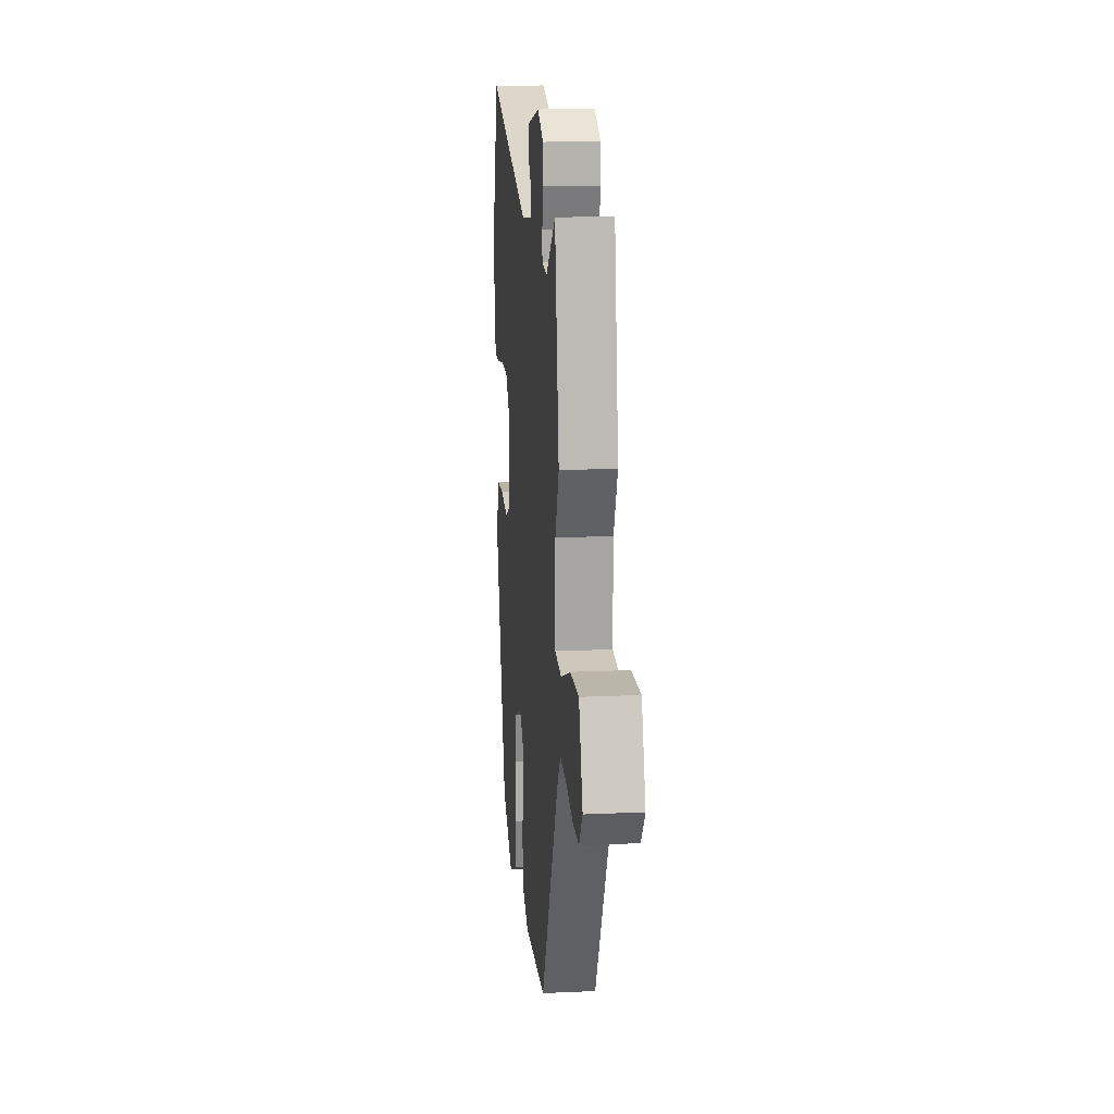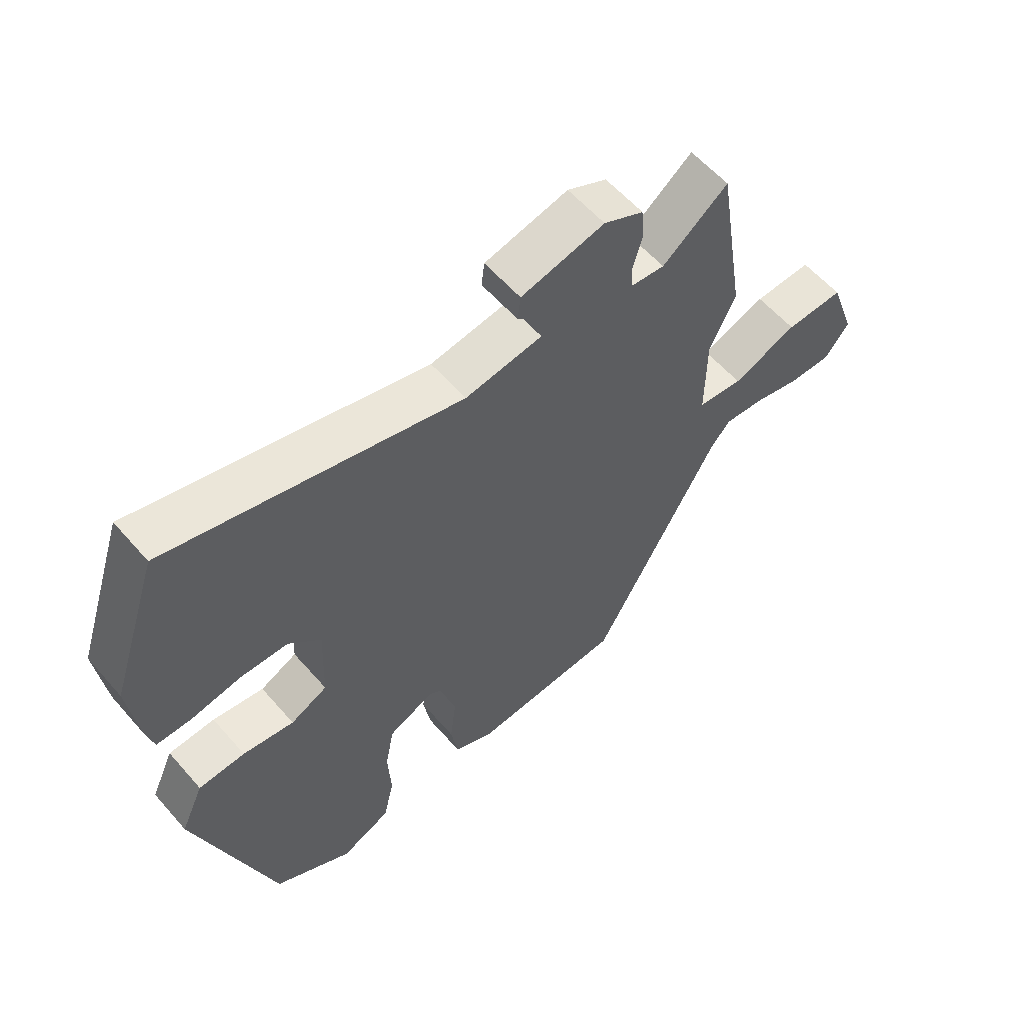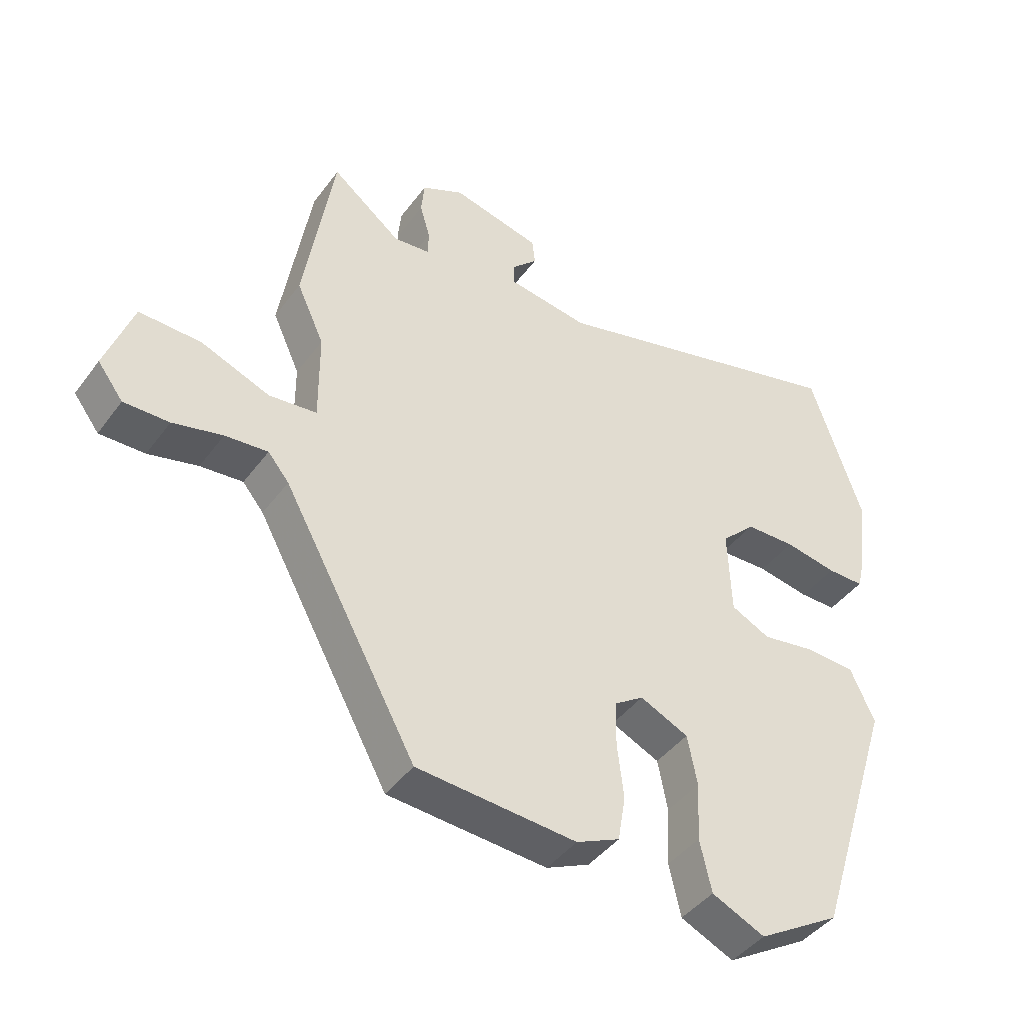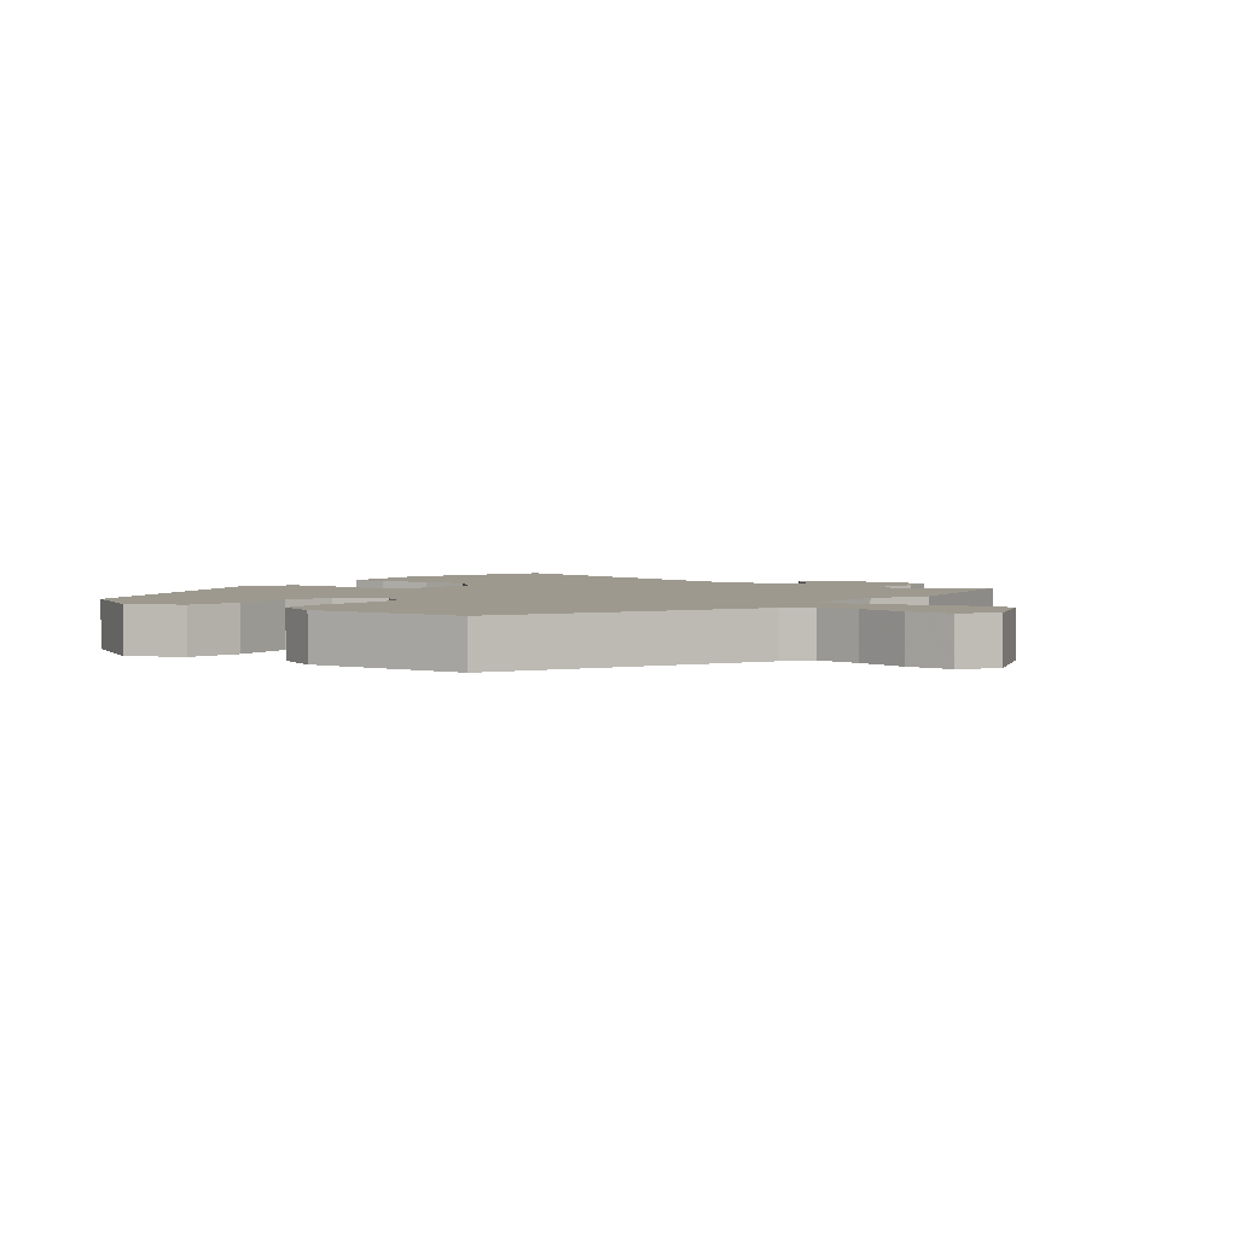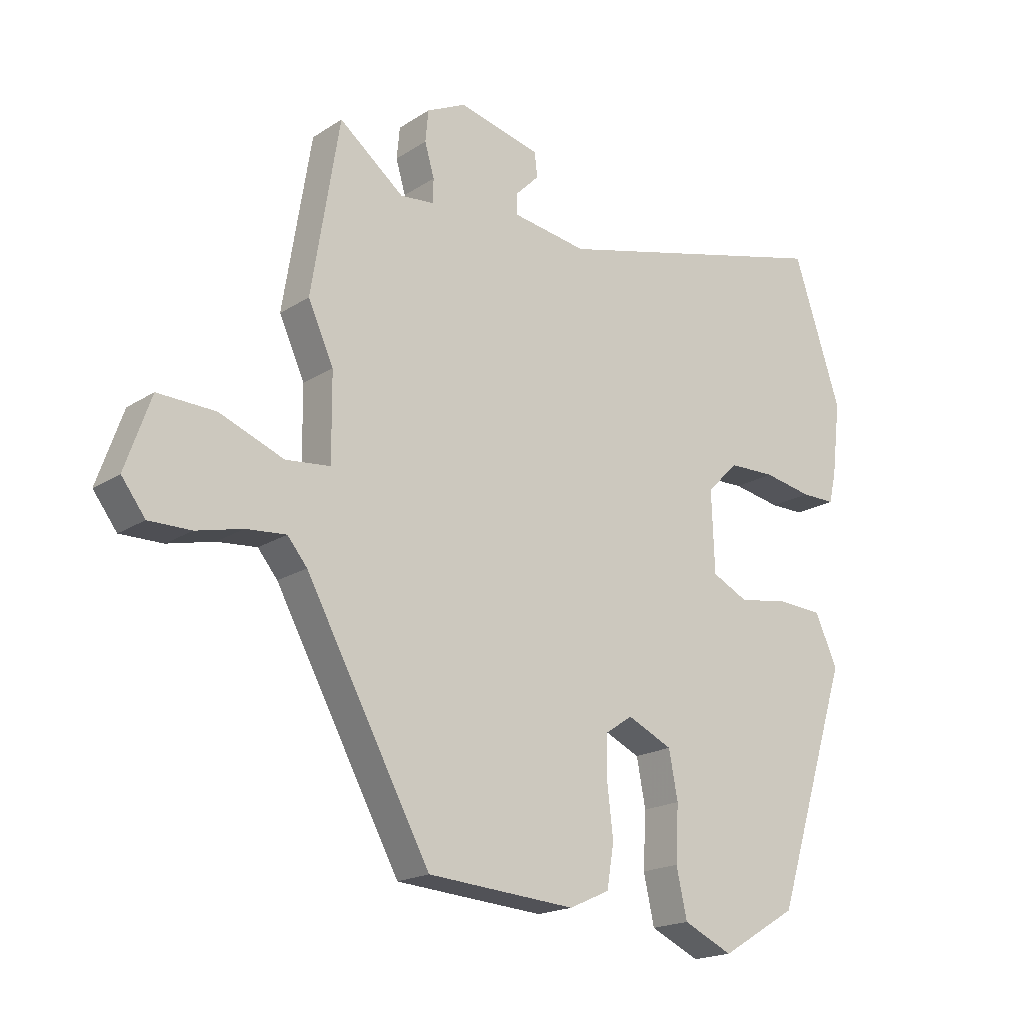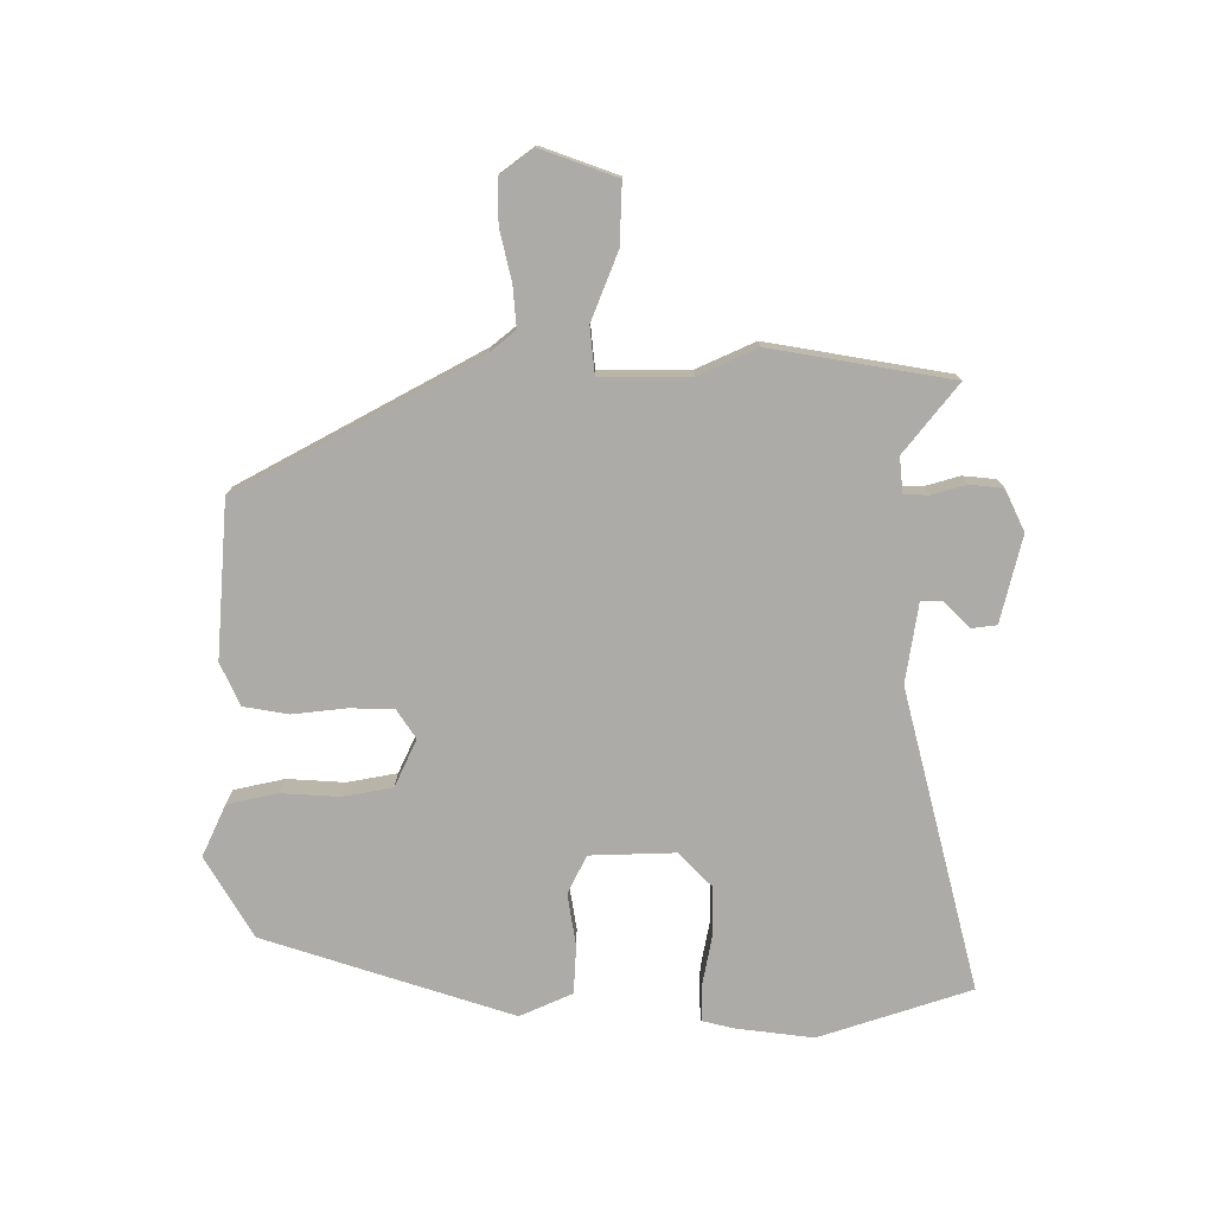
<metadata>
{"format":"obj","ext":"obj","renderer":"f3d","projection":"perspective","resolution":1024,"background":"white","views":[{"elev":15.9,"azim":-95.4,"up":"+Z"},{"elev":58.7,"azim":139.3,"up":"+Z"},{"elev":-43.0,"azim":-33.6,"up":"+Z"},{"elev":3.3,"azim":-144.2,"up":"+Y"},{"elev":-18.8,"azim":-39.6,"up":"+Z"},{"elev":-76.3,"azim":-90.3,"up":"+Y"}]}
</metadata>
<code>
v -0.532 0.07 0.302
v -0.485 0.07 0.592
v -0.376 0.07 0.506
v -0.319 0.07 0.512
v -0.318 0.07 0.552
v -0.334 0.07 0.607
v -0.329 0.07 0.66
v -0.263 0.07 0.692
v -0.124 0.07 0.659
v -0.119 0.07 0.618
v -0.16 0.07 0.577
v -0.16 0.07 0.543
v -0.032 0.07 0.524
v 0.45 0.07 0.65
v 0.531 0.07 0.407
v 0.516 0.07 0.282
v 0.504 0.07 0.232
v 0.446 0.07 0.232
v 0.364 0.07 0.247
v 0.285 0.07 0.245
v 0.232 0.07 0.192
v 0.237 0.07 0.056
v 0.298 0.07 0.026
v 0.383 0.07 0.04
v 0.46 0.07 0.036
v 0.498 0.07 -0.048
v 0.371 0.07 -0.447
v 0.242 0.07 -0.524
v 0.159 0.07 -0.486
v 0.141 0.07 -0.405
v 0.146 0.07 -0.312
v 0.131 0.07 -0.233
v 0.055 0.07 -0.198
v 0.009 0.07 -0.229
v 0.008 0.07 -0.3
v 0.018 0.07 -0.386
v 0.006 0.07 -0.458
v -0.062 0.07 -0.489
v -0.312 0.07 -0.471
v -0.522 0.07 -0.087
v -0.555 0.07 -0.047
v -0.622 0.07 -0.053
v -0.7 0.07 -0.072
v -0.771 0.07 -0.073
v -0.811 0.07 -0.02
v -0.768 0.07 0.102
v -0.671 0.07 0.099
v -0.563 0.07 0.057
v -0.488 0.07 0.065
v -0.489 0.07 0.208
v -0.532 0 0.302
v -0.485 0 0.592
v -0.376 0 0.506
v -0.319 0 0.512
v -0.318 0 0.552
v -0.334 0 0.607
v -0.329 0 0.66
v -0.263 0 0.692
v -0.124 0 0.659
v -0.119 0 0.618
v -0.16 0 0.577
v -0.16 0 0.543
v -0.032 0 0.524
v 0.45 0 0.65
v 0.531 0 0.407
v 0.516 0 0.282
v 0.504 0 0.232
v 0.446 0 0.232
v 0.364 0 0.247
v 0.285 0 0.245
v 0.232 0 0.192
v 0.237 0 0.056
v 0.298 0 0.026
v 0.383 0 0.04
v 0.46 0 0.036
v 0.498 0 -0.048
v 0.371 0 -0.447
v 0.242 0 -0.524
v 0.159 0 -0.486
v 0.141 0 -0.405
v 0.146 0 -0.312
v 0.131 0 -0.233
v 0.055 0 -0.198
v 0.009 0 -0.229
v 0.008 0 -0.3
v 0.018 0 -0.386
v 0.006 0 -0.458
v -0.062 0 -0.489
v -0.312 0 -0.471
v -0.522 0 -0.087
v -0.555 0 -0.047
v -0.622 0 -0.053
v -0.7 0 -0.072
v -0.771 0 -0.073
v -0.811 0 -0.02
v -0.768 0 0.102
v -0.671 0 0.099
v -0.563 0 0.057
v -0.488 0 0.065
v -0.489 0 0.208
f 45 46 47 48
f 45 48 49
f 42 43 44 45
f 41 42 45 49
f 40 41 49
f 39 40 49
f 38 39 49 50
f 35 36 37 38
f 34 35 38 50
f 28 29 30 31
f 28 31 32
f 27 28 32
f 26 27 32
f 23 24 25 26
f 23 26 32 33
f 16 17 18 19
f 16 19 20
f 13 14 15 16
f 12 13 16 20
f 8 9 10 11
f 8 11 12
f 5 6 7 8
f 4 5 8 12
f 50 1 2 3
f 50 3 4
f 22 23 33 34
f 21 22 34 50
f 20 21 50
f 4 12 20 50
f 98 97 96 95
f 99 98 95
f 95 94 93 92
f 99 95 92 91
f 99 91 90
f 99 90 89
f 100 99 89 88
f 88 87 86 85
f 100 88 85 84
f 81 80 79 78
f 82 81 78
f 82 78 77
f 82 77 76
f 76 75 74 73
f 83 82 76 73
f 69 68 67 66
f 70 69 66
f 66 65 64 63
f 70 66 63 62
f 61 60 59 58
f 62 61 58
f 58 57 56 55
f 62 58 55 54
f 53 52 51 100
f 54 53 100
f 84 83 73 72
f 100 84 72 71
f 100 71 70
f 100 70 62 54
f 1 51 52 2
f 2 52 53 3
f 3 53 54 4
f 4 54 55 5
f 5 55 56 6
f 6 56 57 7
f 7 57 58 8
f 8 58 59 9
f 9 59 60 10
f 10 60 61 11
f 11 61 62 12
f 12 62 63 13
f 13 63 64 14
f 14 64 65 15
f 15 65 66 16
f 16 66 67 17
f 17 67 68 18
f 18 68 69 19
f 19 69 70 20
f 20 70 71 21
f 21 71 72 22
f 22 72 73 23
f 23 73 74 24
f 24 74 75 25
f 25 75 76 26
f 26 76 77 27
f 27 77 78 28
f 28 78 79 29
f 29 79 80 30
f 30 80 81 31
f 31 81 82 32
f 32 82 83 33
f 33 83 84 34
f 34 84 85 35
f 35 85 86 36
f 36 86 87 37
f 37 87 88 38
f 38 88 89 39
f 39 89 90 40
f 40 90 91 41
f 41 91 92 42
f 42 92 93 43
f 43 93 94 44
f 44 94 95 45
f 45 95 96 46
f 46 96 97 47
f 47 97 98 48
f 48 98 99 49
f 49 99 100 50
f 50 100 51 1

</code>
